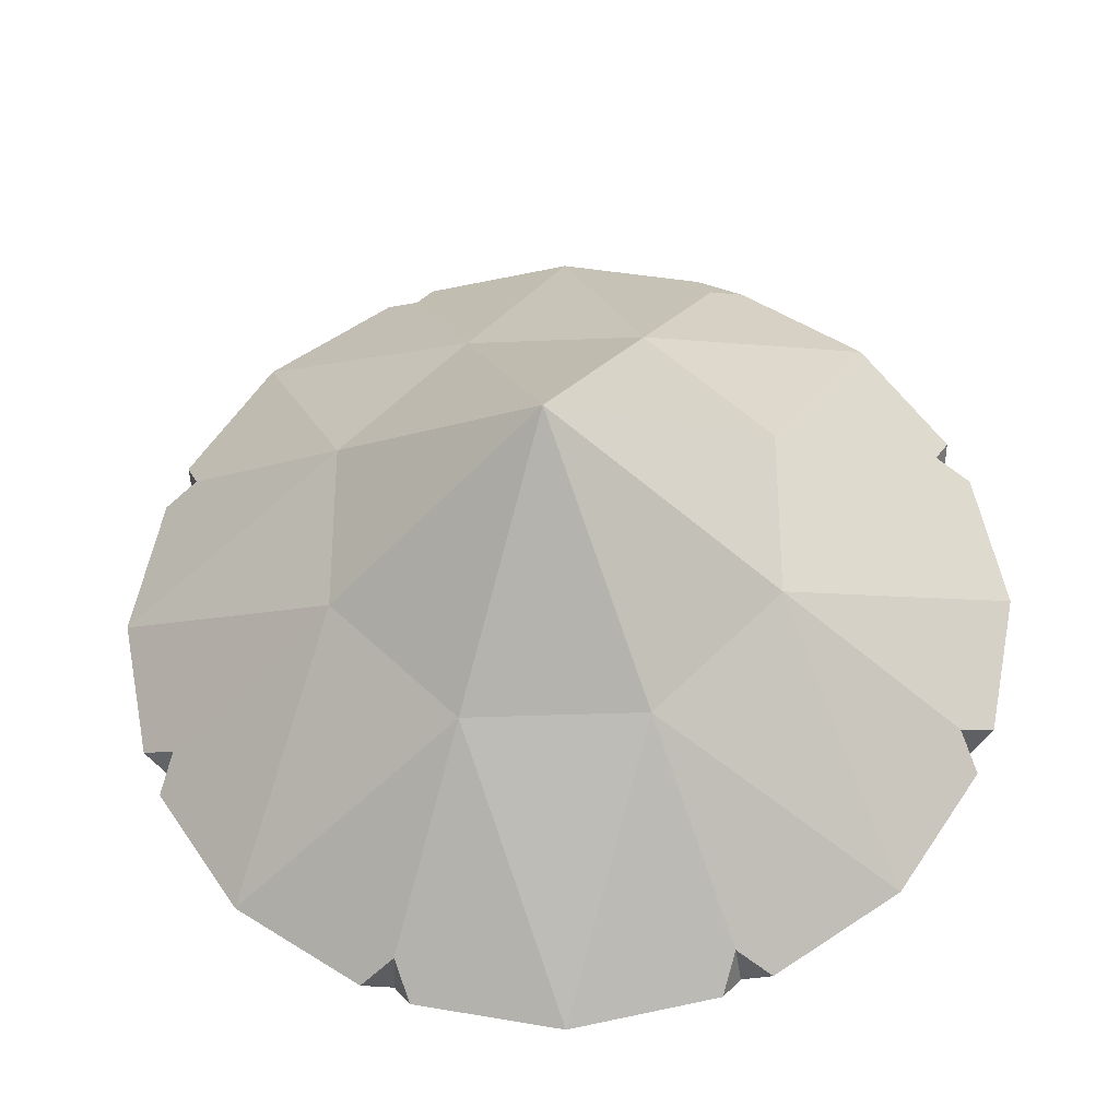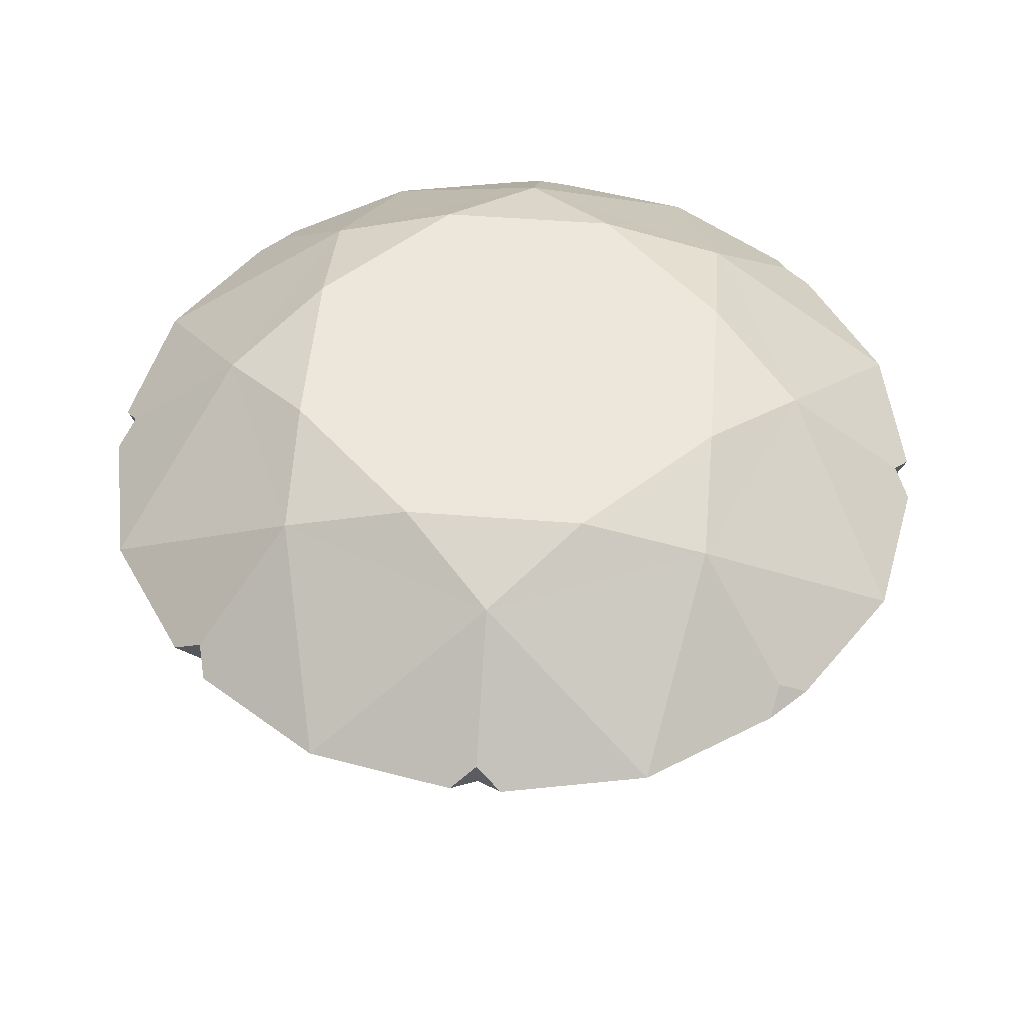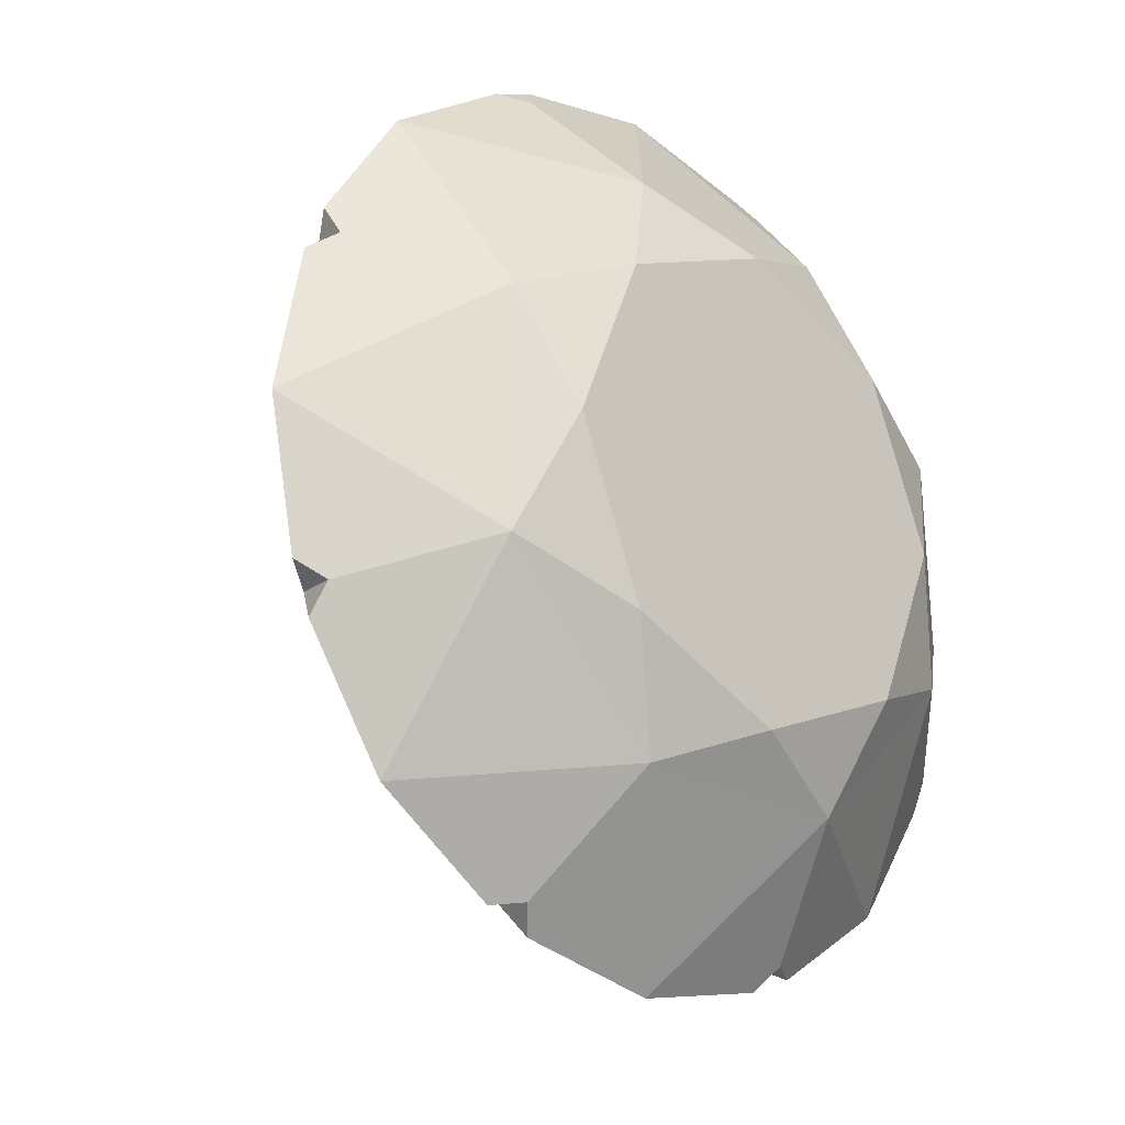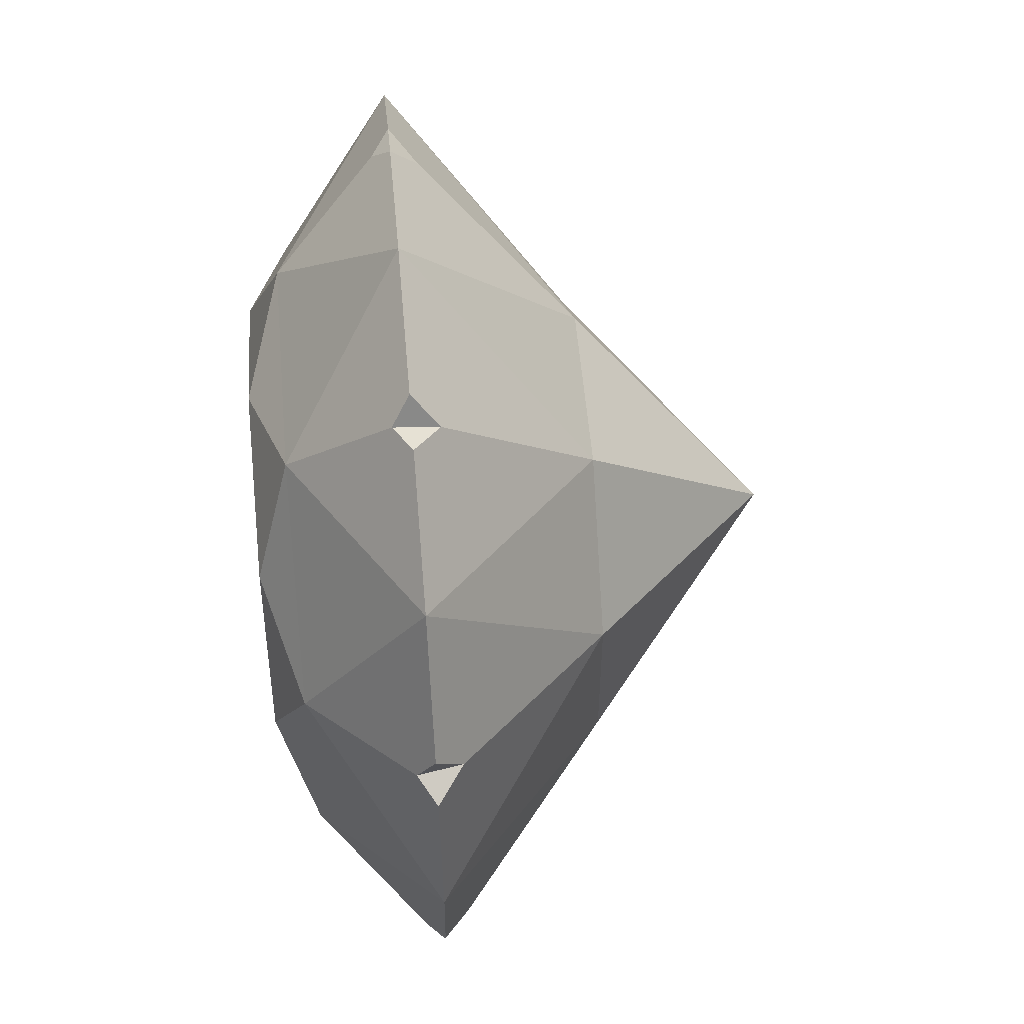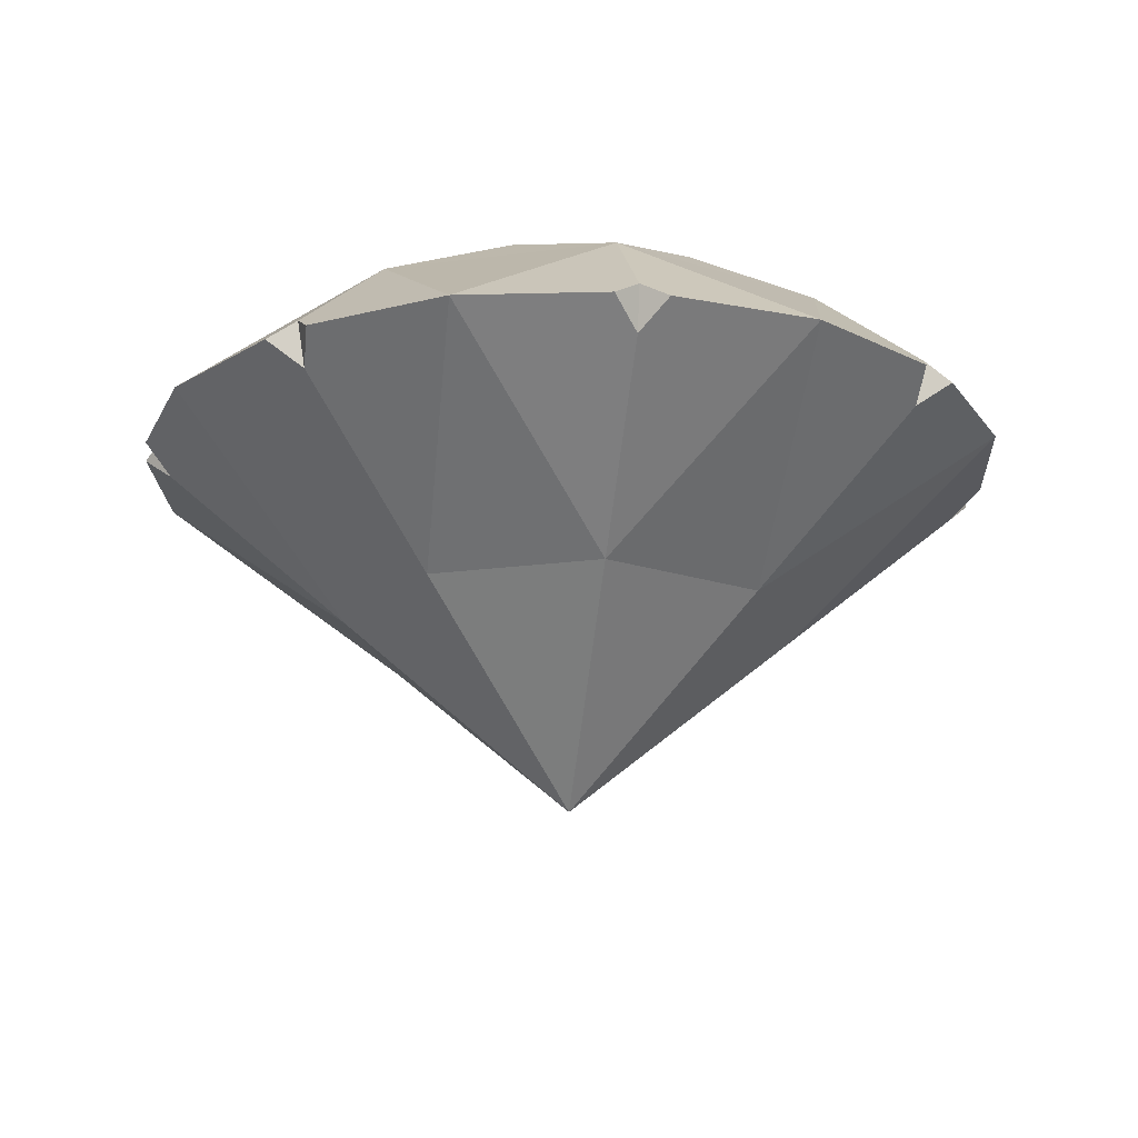
<metadata>
{"format":"obj","ext":"obj","renderer":"f3d","projection":"perspective","resolution":1024,"background":"white","views":[{"elev":-32.2,"azim":3.3,"up":"+Z"},{"elev":51.4,"azim":-17.7,"up":"+Y"},{"elev":-22.1,"azim":135.3,"up":"+Z"},{"elev":56.1,"azim":-95.0,"up":"+Z"},{"elev":-19.8,"azim":-166.1,"up":"+Y"}]}
</metadata>
<code>
o
v 0.000292 1.774 0.3824
v 0.2707 1.774 0.2704
v 0.3827 1.774 1.4e-05
v 0.000292 1.774 0.3824
v 0.3827 1.774 1.4e-05
v 0.2707 1.774 -0.2704
v 0.000292 1.774 0.3824
v 0.2707 1.774 -0.2704
v 0.000291 1.774 -0.3824
v 0.000292 1.774 0.3824
v 0.000291 1.774 -0.3824
v -0.2701 1.774 -0.2704
v 0.000292 1.774 0.3824
v -0.2701 1.774 -0.2704
v -0.3821 1.774 1.4e-05
v 0.000292 1.774 0.3824
v -0.3821 1.774 1.4e-05
v -0.2701 1.774 0.2704
v 0.2707 1.774 0.2704
v 0.000292 1.774 0.3824
v 0.1915 1.716 0.4616
v 0.2707 1.774 0.2704
v 0.4619 1.716 0.1912
v 0.3827 1.774 1.4e-05
v 0.4619 1.716 0.1912
v 0.2707 1.774 0.2704
v 0.1915 1.716 0.4616
v 0.4619 1.716 0.1912
v 0.1915 1.716 0.4616
v 0.5172 1.519 0.5169
v 0.2381 1.519 0.6837
v 0.2598 1.476 0.6264
v 0.3156 1.519 0.6516
v 0.2381 1.519 0.6837
v 0.3156 1.519 0.6516
v 0.2668 1.549 0.6433
v 0.349 1.231 0.1445
v 0.5172 1.519 0.5169
v 0.1447 1.231 0.3487
v 0.349 1.231 0.1445
v 0.1447 1.231 0.3487
v 0.000292 0.9222 1.4e-05
v 0.4619 1.716 -0.1912
v 0.2707 1.774 -0.2704
v 0.3827 1.774 1.4e-05
v 0.4619 1.716 0.1912
v 0.7313 1.519 1.4e-05
v 0.4619 1.716 -0.1912
v 0.4619 1.716 0.1912
v 0.4619 1.716 -0.1912
v 0.3827 1.774 1.4e-05
v 0.6436 1.549 0.2665
v 0.6519 1.519 0.3153
v 0.6267 1.476 0.2595
v 0.6436 1.549 0.2665
v 0.6267 1.476 0.2595
v 0.684 1.519 0.2378
v 0.349 1.231 -0.1444
v 0.7313 1.519 1.4e-05
v 0.349 1.231 0.1445
v 0.349 1.231 -0.1444
v 0.349 1.231 0.1445
v 0.000292 0.9222 1.4e-05
v 0.000291 1.774 -0.3824
v 0.2707 1.774 -0.2704
v 0.1915 1.716 -0.4616
v 0.1915 1.716 -0.4616
v 0.2707 1.774 -0.2704
v 0.4619 1.716 -0.1912
v 0.1915 1.716 -0.4616
v 0.4619 1.716 -0.1912
v 0.5172 1.519 -0.5169
v 0.6436 1.549 -0.2665
v 0.684 1.519 -0.2378
v 0.6267 1.476 -0.2594
v 0.6436 1.549 -0.2665
v 0.6267 1.476 -0.2594
v 0.6519 1.519 -0.3153
v 0.1447 1.231 -0.3487
v 0.5172 1.519 -0.5169
v 0.349 1.231 -0.1444
v 0.1447 1.231 -0.3487
v 0.349 1.231 -0.1444
v 0.000292 0.9222 1.4e-05
v 0.000291 1.774 -0.3824
v -0.1909 1.716 -0.4616
v -0.2701 1.774 -0.2704
v -0.1909 1.716 -0.4616
v 0.000291 1.774 -0.3824
v 0.1915 1.716 -0.4616
v -0.1909 1.716 -0.4616
v 0.1915 1.716 -0.4616
v 0.000292 1.519 -0.731
v 0.2668 1.549 -0.6433
v 0.3156 1.519 -0.6516
v 0.2597 1.476 -0.6264
v 0.2668 1.549 -0.6433
v 0.2597 1.476 -0.6264
v 0.2381 1.519 -0.6837
v -0.1442 1.231 -0.3487
v 0.000292 1.519 -0.731
v 0.1447 1.231 -0.3487
v -0.1442 1.231 -0.3487
v 0.1447 1.231 -0.3487
v 0.000292 0.9222 1.4e-05
v -0.4613 1.716 -0.1912
v -0.3821 1.774 1.4e-05
v -0.2701 1.774 -0.2704
v -0.1909 1.716 -0.4616
v -0.5166 1.519 -0.5169
v -0.4613 1.716 -0.1912
v -0.1909 1.716 -0.4616
v -0.4613 1.716 -0.1912
v -0.2701 1.774 -0.2704
v -0.2662 1.549 -0.6433
v -0.2375 1.519 -0.6837
v -0.2592 1.476 -0.6264
v -0.2662 1.549 -0.6433
v -0.2592 1.476 -0.6264
v -0.315 1.519 -0.6516
v -0.3484 1.231 -0.1444
v -0.5166 1.519 -0.5169
v -0.1442 1.231 -0.3487
v -0.3484 1.231 -0.1444
v -0.1442 1.231 -0.3487
v 0.000292 0.9222 1.4e-05
v -0.2701 1.774 0.2704
v -0.3821 1.774 1.4e-05
v -0.4613 1.716 0.1912
v -0.4613 1.716 0.1912
v -0.3821 1.774 1.4e-05
v -0.4613 1.716 -0.1912
v -0.4613 1.716 0.1912
v -0.4613 1.716 -0.1912
v -0.7307 1.519 1.4e-05
v -0.3484 1.231 0.1445
v -0.7307 1.519 1.4e-05
v -0.3484 1.231 -0.1444
v -0.3484 1.231 0.1445
v -0.3484 1.231 -0.1444
v 0.000292 0.9222 1.4e-05
v -0.643 1.549 -0.2665
v -0.6513 1.519 -0.3153
v -0.6261 1.476 -0.2594
v -0.643 1.549 -0.2665
v -0.6261 1.476 -0.2594
v -0.6834 1.519 -0.2378
v -0.1909 1.716 0.4616
v 0.000292 1.774 0.3824
v -0.2701 1.774 0.2704
v 0.1915 1.716 0.4616
v 0.000292 1.774 0.3824
v -0.1909 1.716 0.4616
v 0.1915 1.716 0.4616
v -0.1909 1.716 0.4616
v 0.000292 1.519 0.731
v -0.2662 1.549 0.6433
v -0.315 1.519 0.6516
v -0.2592 1.476 0.6264
v -0.2662 1.549 0.6433
v -0.2592 1.476 0.6264
v -0.2375 1.519 0.6837
v 0.1447 1.231 0.3487
v 0.000292 1.519 0.731
v -0.1442 1.231 0.3487
v 0.1447 1.231 0.3487
v -0.1442 1.231 0.3487
v 0.000292 0.9222 1.4e-05
v -0.4613 1.716 0.1912
v -0.5166 1.519 0.5169
v -0.1909 1.716 0.4616
v -0.4613 1.716 0.1912
v -0.1909 1.716 0.4616
v -0.2701 1.774 0.2704
v -0.643 1.549 0.2665
v -0.6834 1.519 0.2378
v -0.6261 1.476 0.2595
v -0.643 1.549 0.2665
v -0.6261 1.476 0.2595
v -0.6513 1.519 0.3153
v -0.1442 1.231 0.3487
v -0.5166 1.519 0.5169
v -0.3484 1.231 0.1445
v -0.1442 1.231 0.3487
v -0.3484 1.231 0.1445
v 0.000292 0.9222 1.4e-05
v -0.4613 1.716 0.1912
v -0.643 1.549 0.2665
v -0.6513 1.519 0.3153
v -0.4613 1.716 0.1912
v -0.6513 1.519 0.3153
v -0.5166 1.519 0.5169
v -0.6834 1.519 0.2378
v -0.643 1.549 0.2665
v -0.4613 1.716 0.1912
v -0.6834 1.519 0.2378
v -0.4613 1.716 0.1912
v -0.7307 1.519 1.4e-05
v -0.7307 1.519 1.4e-05
v -0.3484 1.231 0.1445
v -0.6261 1.476 0.2595
v -0.7307 1.519 1.4e-05
v -0.6261 1.476 0.2595
v -0.6834 1.519 0.2378
v -0.3484 1.231 0.1445
v -0.5166 1.519 0.5169
v -0.6513 1.519 0.3153
v -0.3484 1.231 0.1445
v -0.6513 1.519 0.3153
v -0.6261 1.476 0.2595
v -0.4613 1.716 -0.1912
v -0.643 1.549 -0.2665
v -0.6834 1.519 -0.2378
v -0.4613 1.716 -0.1912
v -0.6834 1.519 -0.2378
v -0.7307 1.519 1.4e-05
v -0.6513 1.519 -0.3153
v -0.643 1.549 -0.2665
v -0.4613 1.716 -0.1912
v -0.6513 1.519 -0.3153
v -0.4613 1.716 -0.1912
v -0.5166 1.519 -0.5169
v -0.5166 1.519 -0.5169
v -0.3484 1.231 -0.1444
v -0.6261 1.476 -0.2594
v -0.5166 1.519 -0.5169
v -0.6261 1.476 -0.2594
v -0.6513 1.519 -0.3153
v -0.3484 1.231 -0.1444
v -0.7307 1.519 1.4e-05
v -0.6834 1.519 -0.2378
v -0.3484 1.231 -0.1444
v -0.6834 1.519 -0.2378
v -0.6261 1.476 -0.2594
v -0.1909 1.716 -0.4616
v -0.2662 1.549 -0.6433
v -0.315 1.519 -0.6516
v -0.1909 1.716 -0.4616
v -0.315 1.519 -0.6516
v -0.5166 1.519 -0.5169
v -0.2375 1.519 -0.6837
v -0.2662 1.549 -0.6433
v -0.1909 1.716 -0.4616
v -0.2375 1.519 -0.6837
v -0.1909 1.716 -0.4616
v 0.000292 1.519 -0.731
v 0.000292 1.519 -0.731
v -0.1442 1.231 -0.3487
v -0.2592 1.476 -0.6264
v 0.000292 1.519 -0.731
v -0.2592 1.476 -0.6264
v -0.2375 1.519 -0.6837
v -0.1442 1.231 -0.3487
v -0.5166 1.519 -0.5169
v -0.315 1.519 -0.6516
v -0.1442 1.231 -0.3487
v -0.315 1.519 -0.6516
v -0.2592 1.476 -0.6264
v 0.1915 1.716 -0.4616
v 0.2668 1.549 -0.6433
v 0.2381 1.519 -0.6837
v 0.1915 1.716 -0.4616
v 0.2381 1.519 -0.6837
v 0.000292 1.519 -0.731
v 0.3156 1.519 -0.6516
v 0.2668 1.549 -0.6433
v 0.1915 1.716 -0.4616
v 0.3156 1.519 -0.6516
v 0.1915 1.716 -0.4616
v 0.5172 1.519 -0.5169
v 0.5172 1.519 -0.5169
v 0.1447 1.231 -0.3487
v 0.2597 1.476 -0.6264
v 0.5172 1.519 -0.5169
v 0.2597 1.476 -0.6264
v 0.3156 1.519 -0.6516
v 0.1447 1.231 -0.3487
v 0.000292 1.519 -0.731
v 0.2381 1.519 -0.6837
v 0.1447 1.231 -0.3487
v 0.2381 1.519 -0.6837
v 0.2597 1.476 -0.6264
v 0.4619 1.716 -0.1912
v 0.6436 1.549 -0.2665
v 0.6519 1.519 -0.3153
v 0.4619 1.716 -0.1912
v 0.6519 1.519 -0.3153
v 0.5172 1.519 -0.5169
v 0.684 1.519 -0.2378
v 0.6436 1.549 -0.2665
v 0.4619 1.716 -0.1912
v 0.684 1.519 -0.2378
v 0.4619 1.716 -0.1912
v 0.7313 1.519 1.4e-05
v 0.7313 1.519 1.4e-05
v 0.349 1.231 -0.1444
v 0.6267 1.476 -0.2594
v 0.7313 1.519 1.4e-05
v 0.6267 1.476 -0.2594
v 0.684 1.519 -0.2378
v 0.349 1.231 -0.1444
v 0.5172 1.519 -0.5169
v 0.6519 1.519 -0.3153
v 0.349 1.231 -0.1444
v 0.6519 1.519 -0.3153
v 0.6267 1.476 -0.2594
v 0.4619 1.716 0.1912
v 0.6436 1.549 0.2665
v 0.684 1.519 0.2378
v 0.4619 1.716 0.1912
v 0.684 1.519 0.2378
v 0.7313 1.519 1.4e-05
v 0.6519 1.519 0.3153
v 0.6436 1.549 0.2665
v 0.4619 1.716 0.1912
v 0.6519 1.519 0.3153
v 0.4619 1.716 0.1912
v 0.5172 1.519 0.5169
v 0.5172 1.519 0.5169
v 0.349 1.231 0.1445
v 0.6267 1.476 0.2595
v 0.5172 1.519 0.5169
v 0.6267 1.476 0.2595
v 0.6519 1.519 0.3153
v 0.349 1.231 0.1445
v 0.7313 1.519 1.4e-05
v 0.684 1.519 0.2378
v 0.349 1.231 0.1445
v 0.684 1.519 0.2378
v 0.6267 1.476 0.2595
v 0.1915 1.716 0.4616
v 0.2668 1.549 0.6433
v 0.3156 1.519 0.6516
v 0.1915 1.716 0.4616
v 0.3156 1.519 0.6516
v 0.5172 1.519 0.5169
v 0.2381 1.519 0.6837
v 0.2668 1.549 0.6433
v 0.1915 1.716 0.4616
v 0.2381 1.519 0.6837
v 0.1915 1.716 0.4616
v 0.000292 1.519 0.731
v 0.000292 1.519 0.731
v 0.1447 1.231 0.3487
v 0.2598 1.476 0.6264
v 0.000292 1.519 0.731
v 0.2598 1.476 0.6264
v 0.2381 1.519 0.6837
v 0.1447 1.231 0.3487
v 0.5172 1.519 0.5169
v 0.3156 1.519 0.6516
v 0.1447 1.231 0.3487
v 0.3156 1.519 0.6516
v 0.2598 1.476 0.6264
v -0.1909 1.716 0.4616
v -0.2662 1.549 0.6433
v -0.2375 1.519 0.6837
v -0.1909 1.716 0.4616
v -0.2375 1.519 0.6837
v 0.000292 1.519 0.731
v -0.315 1.519 0.6516
v -0.2662 1.549 0.6433
v -0.1909 1.716 0.4616
v -0.315 1.519 0.6516
v -0.1909 1.716 0.4616
v -0.5166 1.519 0.5169
v -0.5166 1.519 0.5169
v -0.1442 1.231 0.3487
v -0.2592 1.476 0.6264
v -0.5166 1.519 0.5169
v -0.2592 1.476 0.6264
v -0.315 1.519 0.6516
v -0.1442 1.231 0.3487
v 0.000292 1.519 0.731
v -0.2375 1.519 0.6837
v -0.1442 1.231 0.3487
v -0.2375 1.519 0.6837
v -0.2592 1.476 0.6264
f 1 2 3
f 4 5 6
f 7 8 9
f 10 11 12
f 13 14 15
f 16 17 18
f 19 20 21
f 22 23 24
f 25 26 27
f 28 29 30
f 31 32 33
f 34 35 36
f 37 38 39
f 40 41 42
f 43 44 45
f 46 47 48
f 49 50 51
f 52 53 54
f 55 56 57
f 58 59 60
f 61 62 63
f 64 65 66
f 67 68 69
f 70 71 72
f 73 74 75
f 76 77 78
f 79 80 81
f 82 83 84
f 85 86 87
f 88 89 90
f 91 92 93
f 94 95 96
f 97 98 99
f 100 101 102
f 103 104 105
f 106 107 108
f 109 110 111
f 112 113 114
f 115 116 117
f 118 119 120
f 121 122 123
f 124 125 126
f 127 128 129
f 130 131 132
f 133 134 135
f 136 137 138
f 139 140 141
f 142 143 144
f 145 146 147
f 148 149 150
f 151 152 153
f 154 155 156
f 157 158 159
f 160 161 162
f 163 164 165
f 166 167 168
f 169 170 171
f 172 173 174
f 175 176 177
f 178 179 180
f 181 182 183
f 184 185 186
f 187 188 189
f 190 191 192
f 193 194 195
f 196 197 198
f 199 200 201
f 202 203 204
f 205 206 207
f 208 209 210
f 211 212 213
f 214 215 216
f 217 218 219
f 220 221 222
f 223 224 225
f 226 227 228
f 229 230 231
f 232 233 234
f 235 236 237
f 238 239 240
f 241 242 243
f 244 245 246
f 247 248 249
f 250 251 252
f 253 254 255
f 256 257 258
f 259 260 261
f 262 263 264
f 265 266 267
f 268 269 270
f 271 272 273
f 274 275 276
f 277 278 279
f 280 281 282
f 283 284 285
f 286 287 288
f 289 290 291
f 292 293 294
f 295 296 297
f 298 299 300
f 301 302 303
f 304 305 306
f 307 308 309
f 310 311 312
f 313 314 315
f 316 317 318
f 319 320 321
f 322 323 324
f 325 326 327
f 328 329 330
f 331 332 333
f 334 335 336
f 337 338 339
f 340 341 342
f 343 344 345
f 346 347 348
f 349 350 351
f 352 353 354
f 355 356 357
f 358 359 360
f 361 362 363
f 364 365 366
f 367 368 369
f 370 371 372
f 373 374 375
f 376 377 378

</code>
